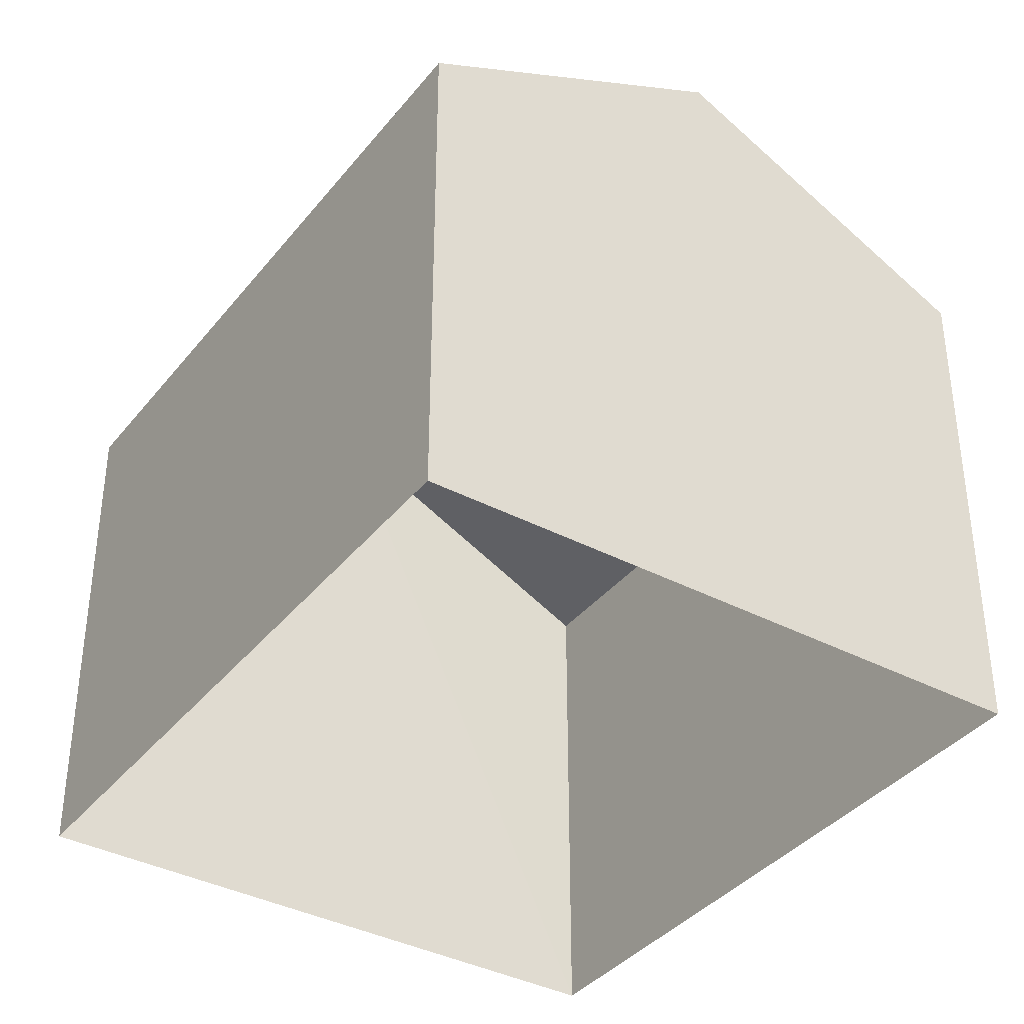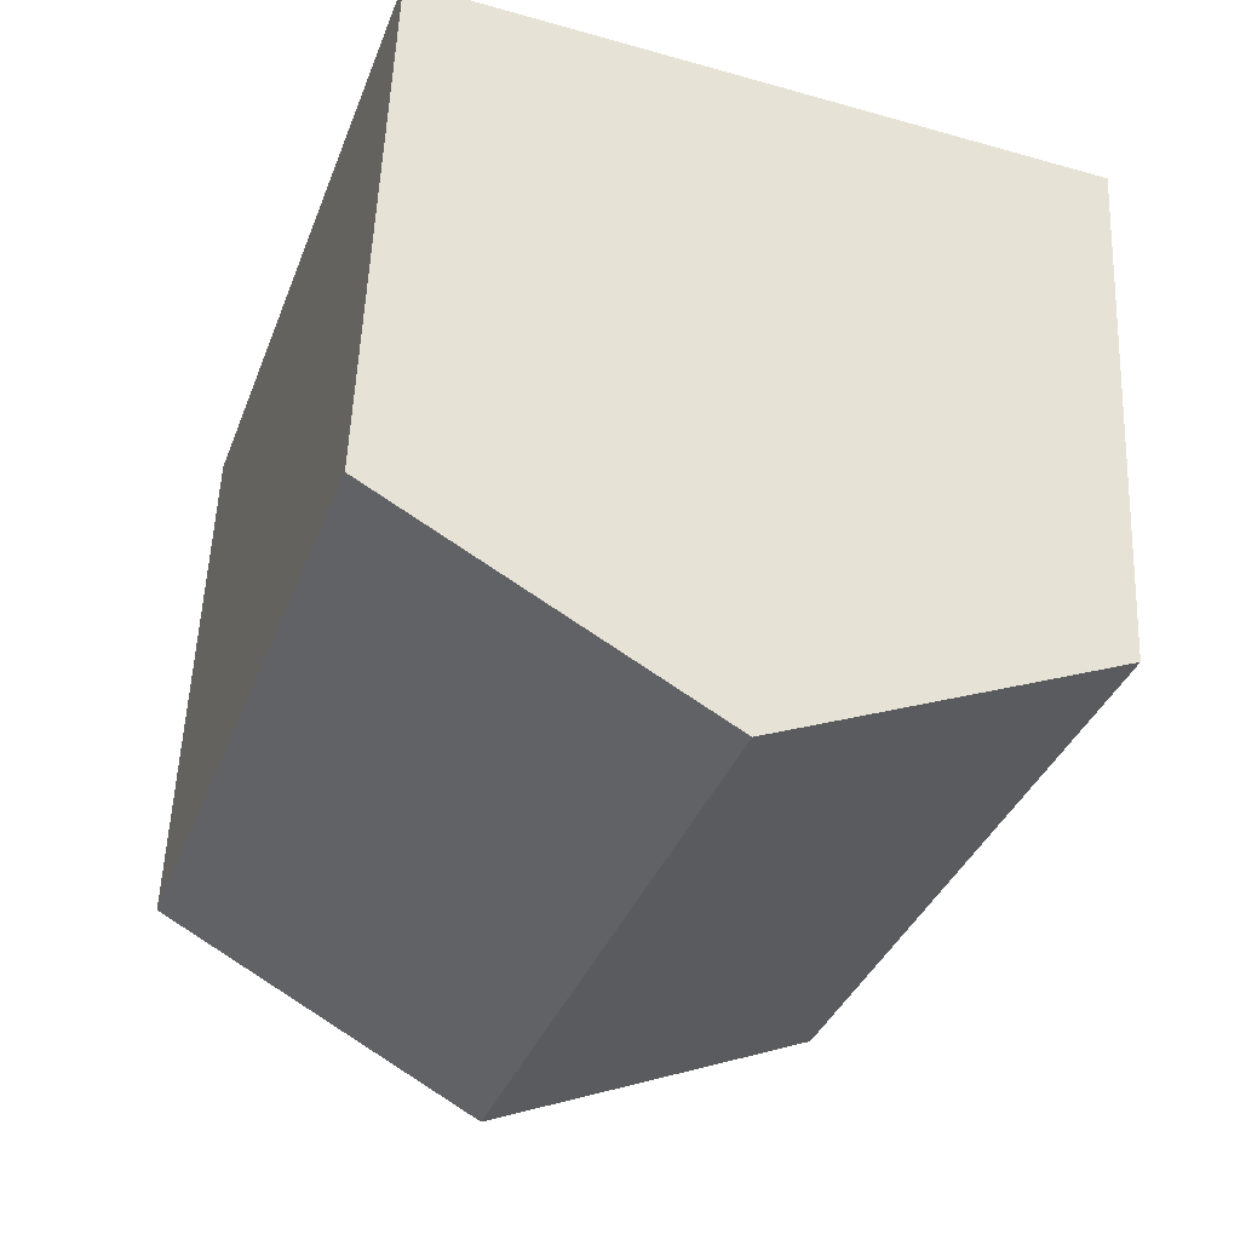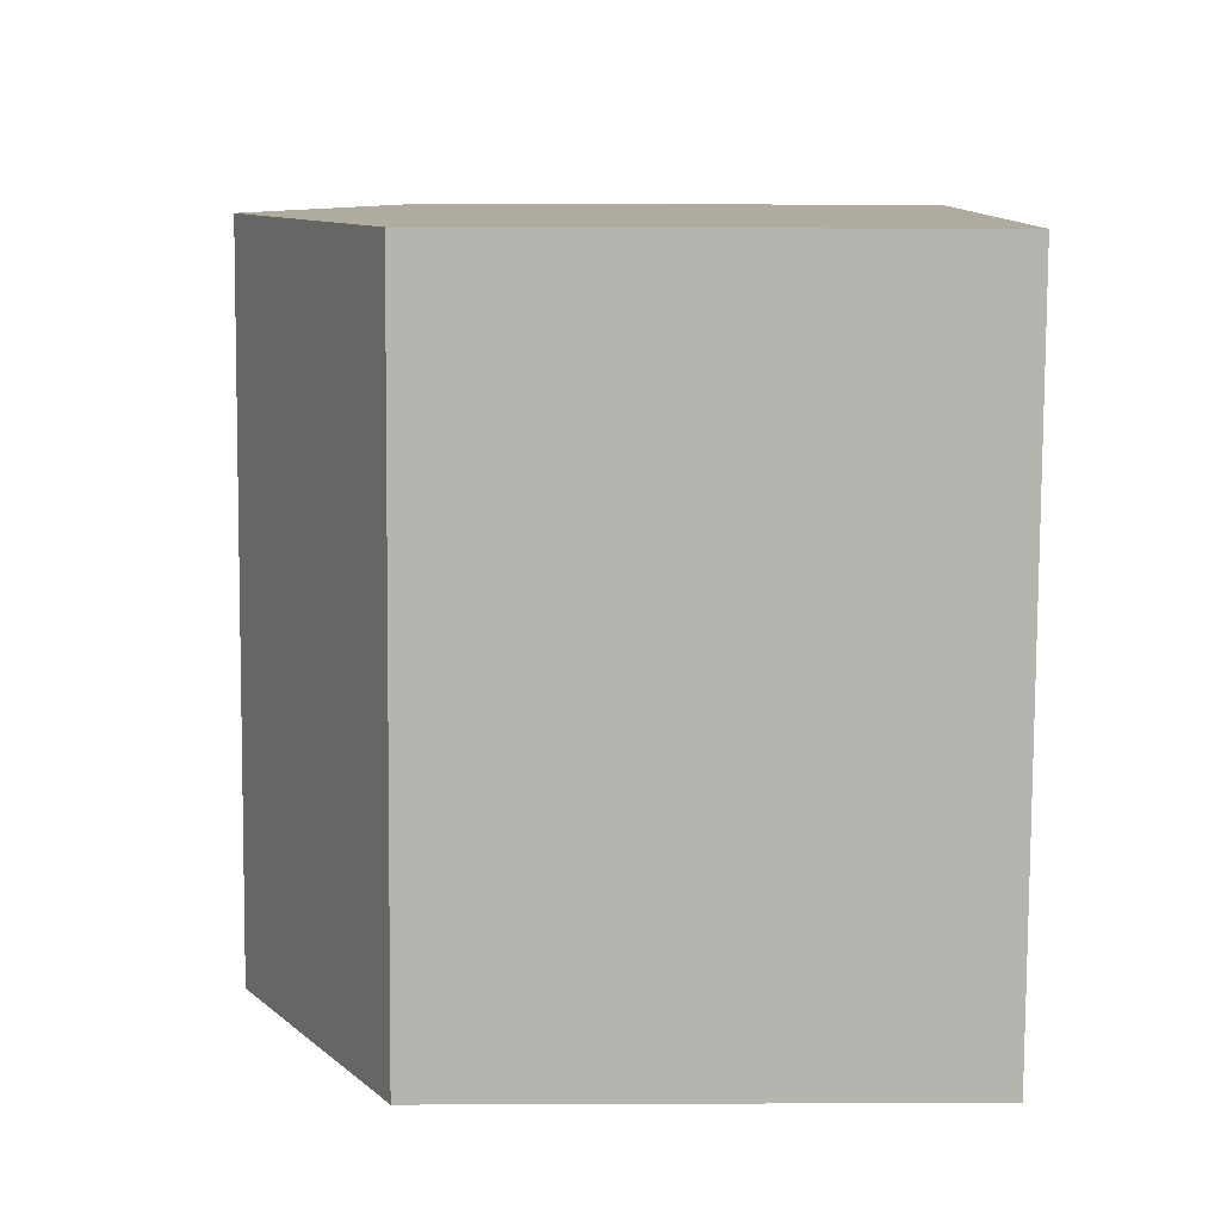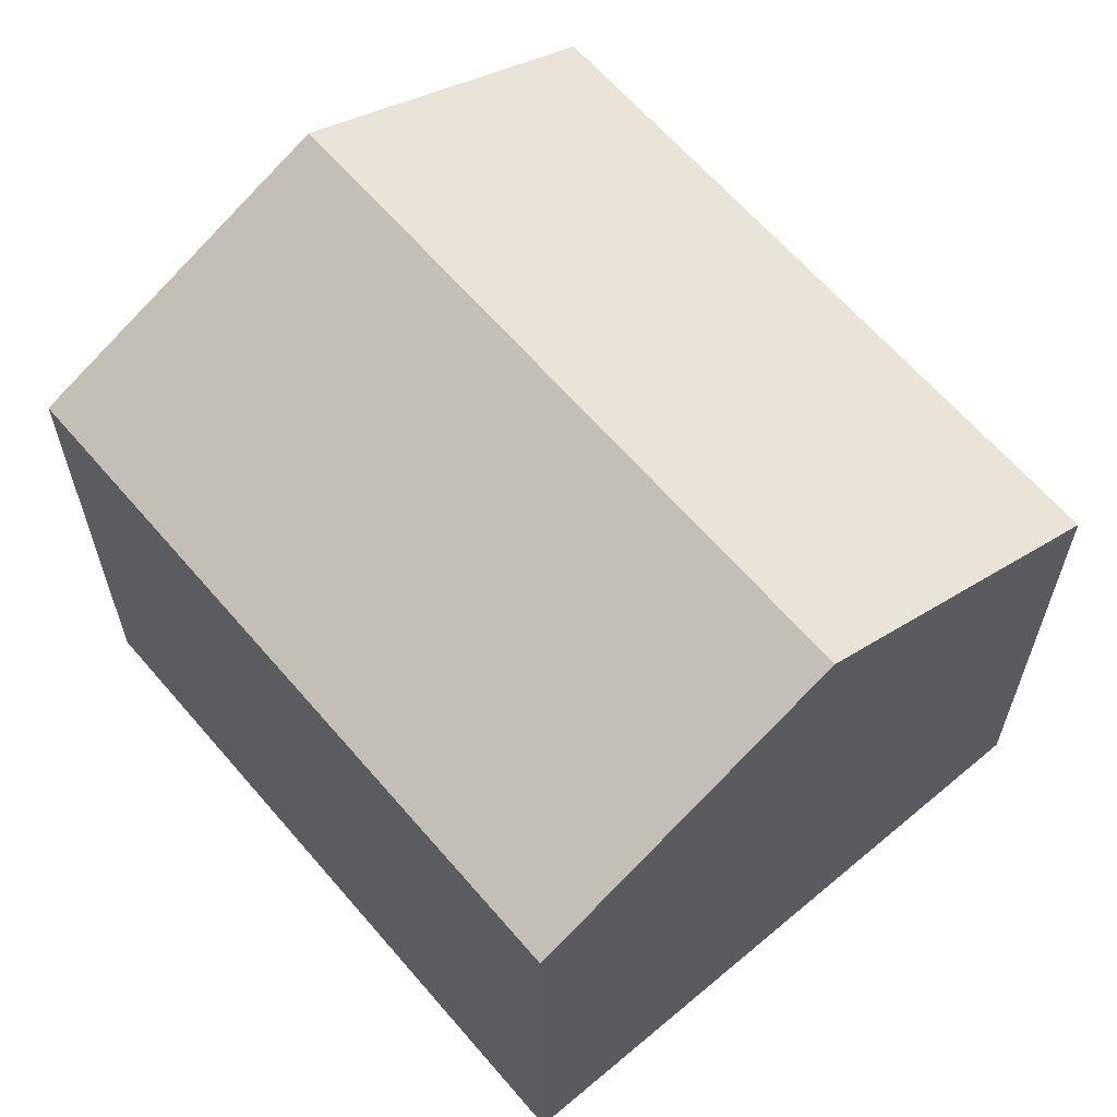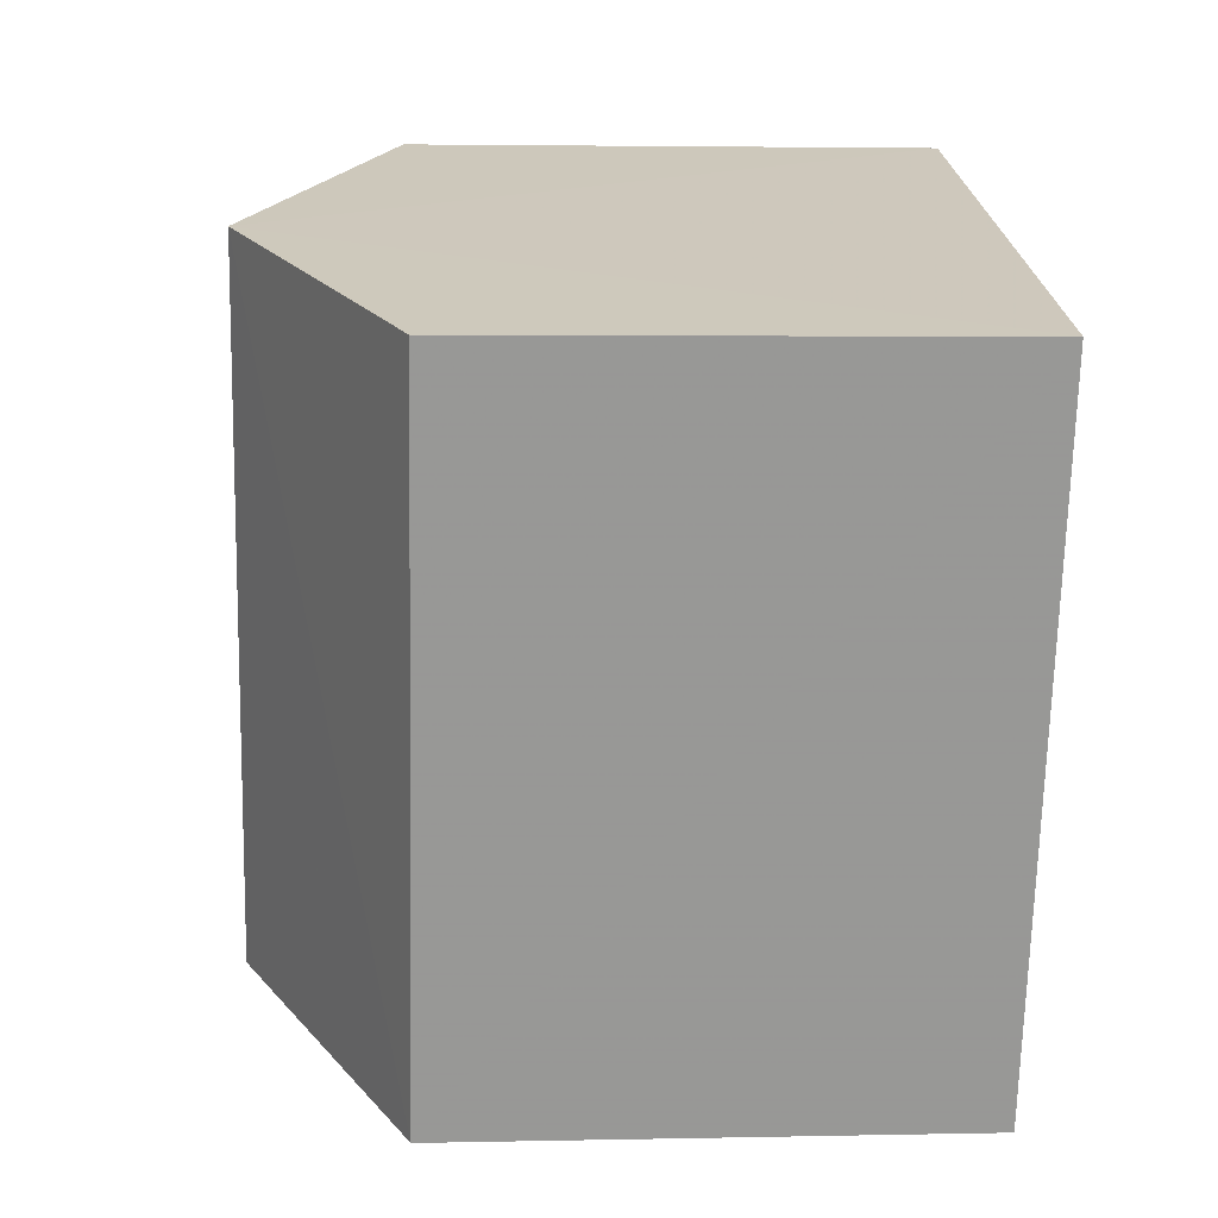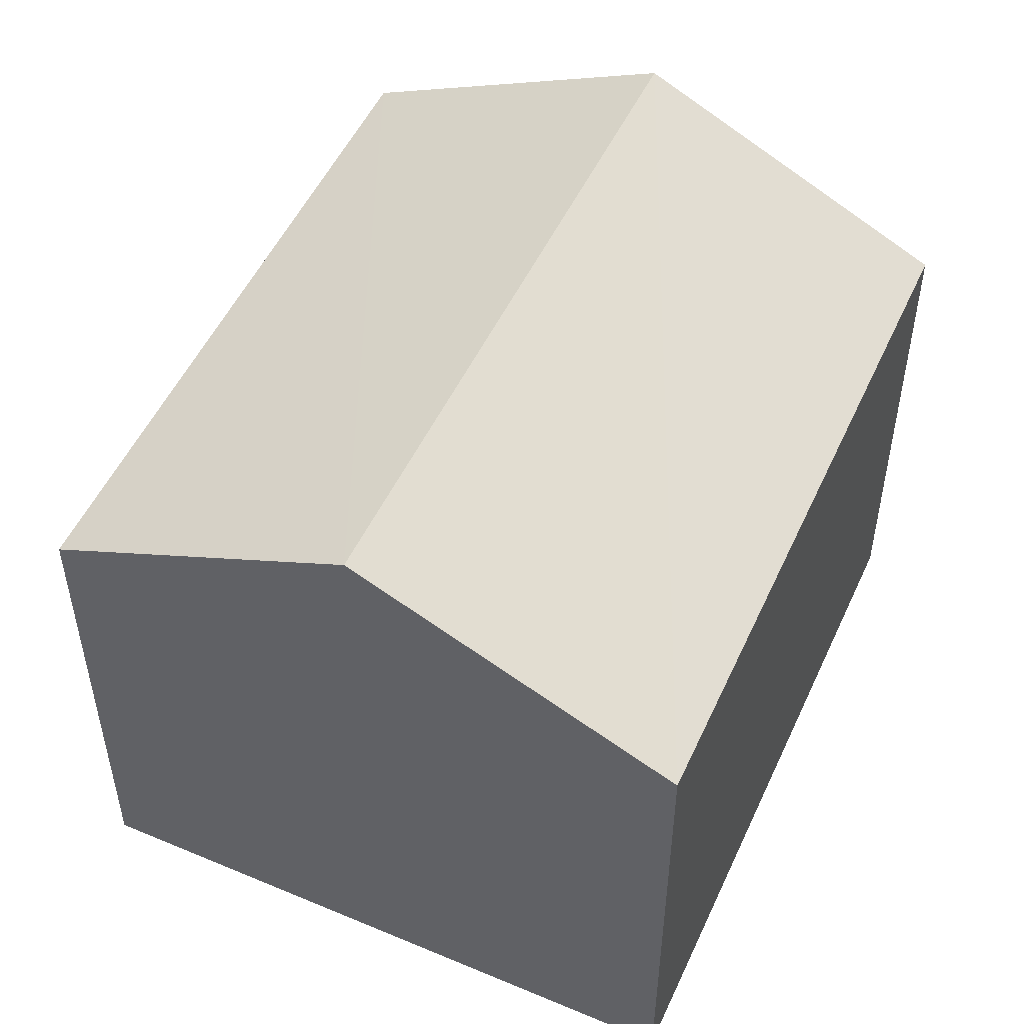
<metadata>
{"format":"obj","ext":"obj","renderer":"f3d","projection":"perspective","resolution":1024,"background":"white","views":[{"elev":-37.6,"azim":-52.4,"up":"+Z"},{"elev":55.1,"azim":2.8,"up":"+Y"},{"elev":-9.0,"azim":88.9,"up":"+Y"},{"elev":63.4,"azim":-58.9,"up":"+Z"},{"elev":3.5,"azim":85.7,"up":"+Y"},{"elev":52.0,"azim":-173.8,"up":"+Z"}]}
</metadata>
<code>
v -2.211e+05 -1.258e+05 24.18
v -2.211e+05 -1.258e+05 24.18
v -2.211e+05 -1.258e+05 24.18
v -2.211e+05 -1.258e+05 24.18
v -2.211e+05 -1.258e+05 27.21
v -2.211e+05 -1.258e+05 27.21
v -2.211e+05 -1.258e+05 28.1
v -2.211e+05 -1.258e+05 28.1
v -2.211e+05 -1.258e+05 27.21
v -2.211e+05 -1.258e+05 27.21
f 1 2 3
f 4 1 3
f 5 6 7
f 8 5 7
f 9 10 8
f 7 9 8
f 5 3 2
f 6 5 2
f 10 1 4
f 10 9 1
f 10 4 8
f 4 3 8
f 3 5 8
f 6 2 7
f 2 1 7
f 1 9 7

</code>
